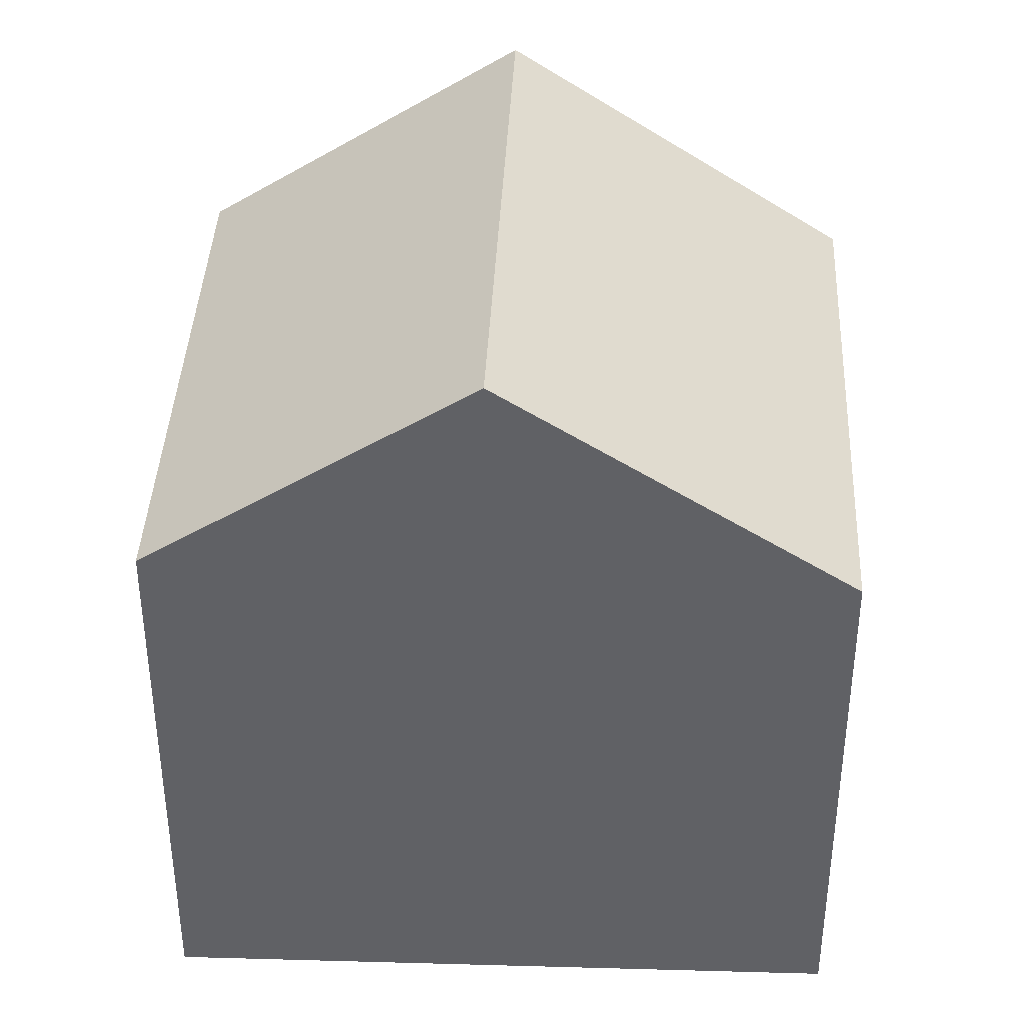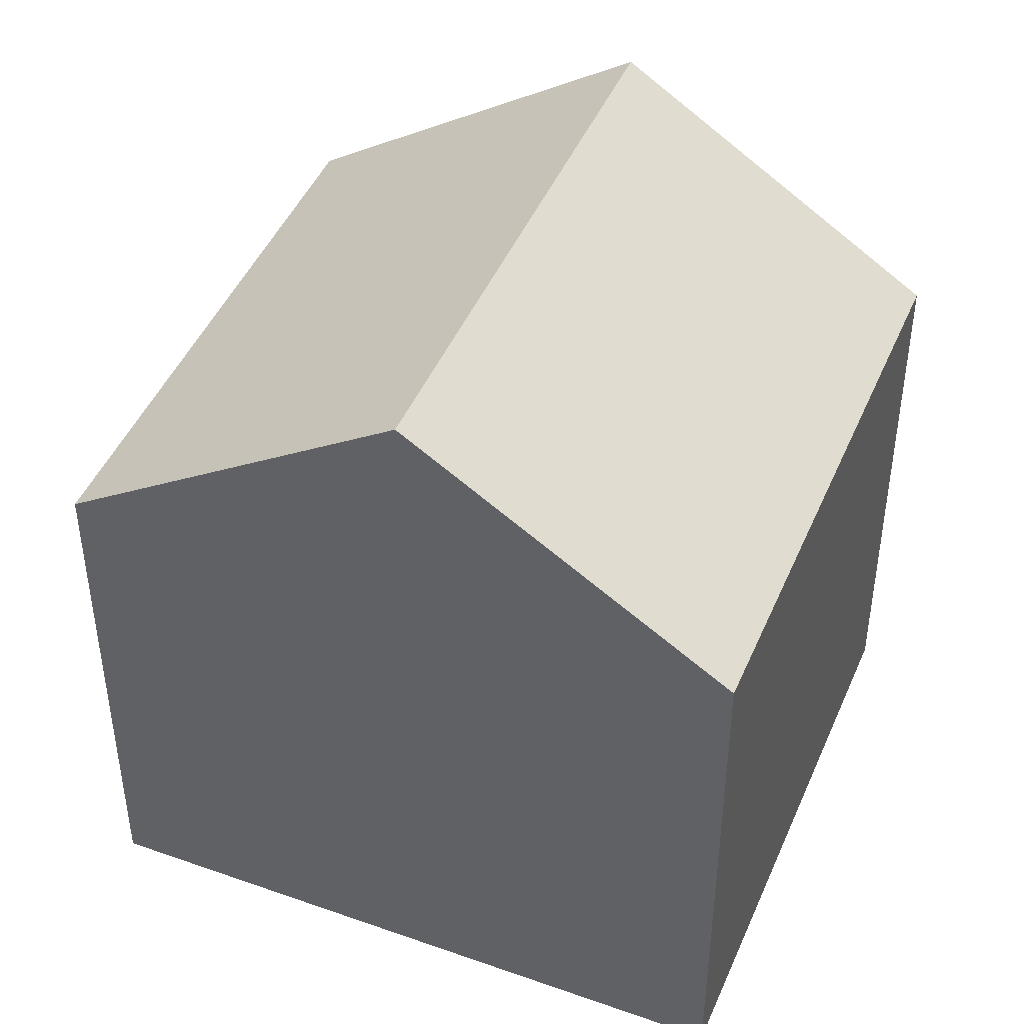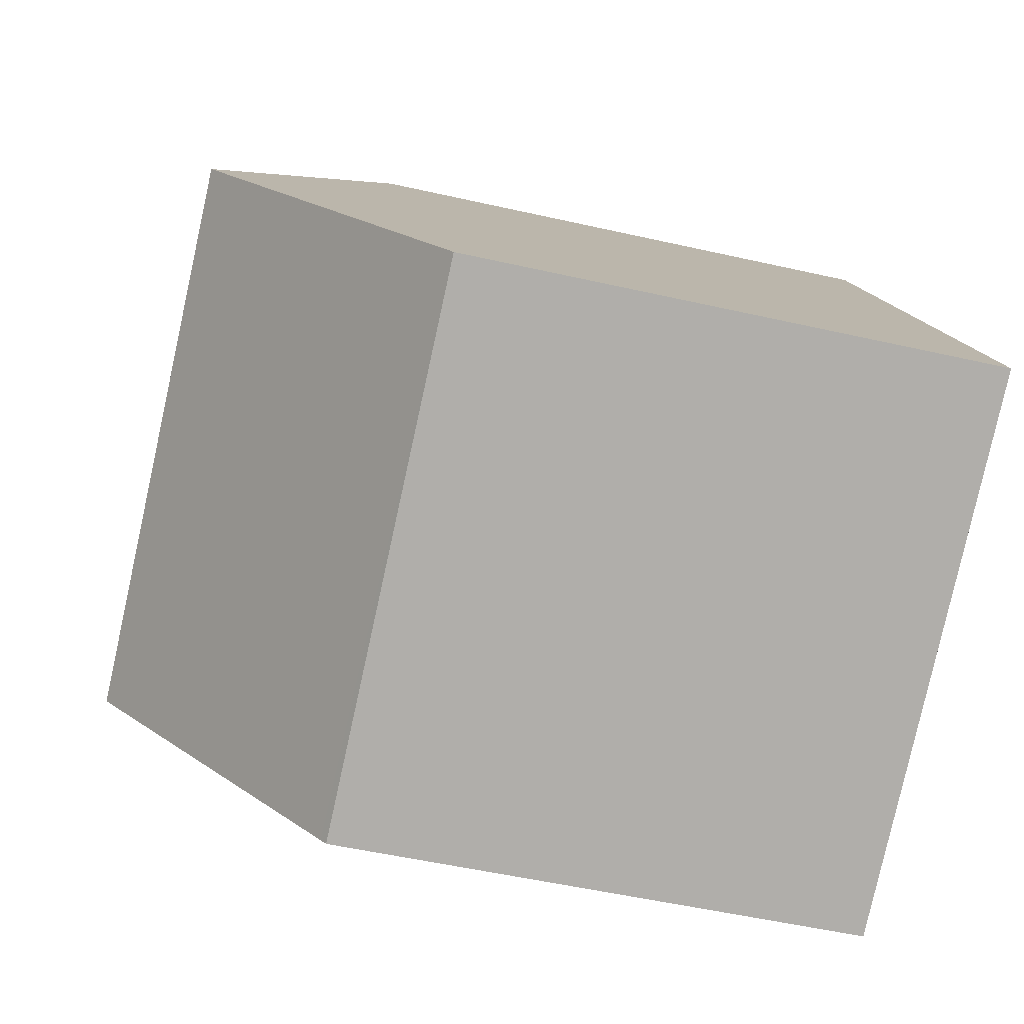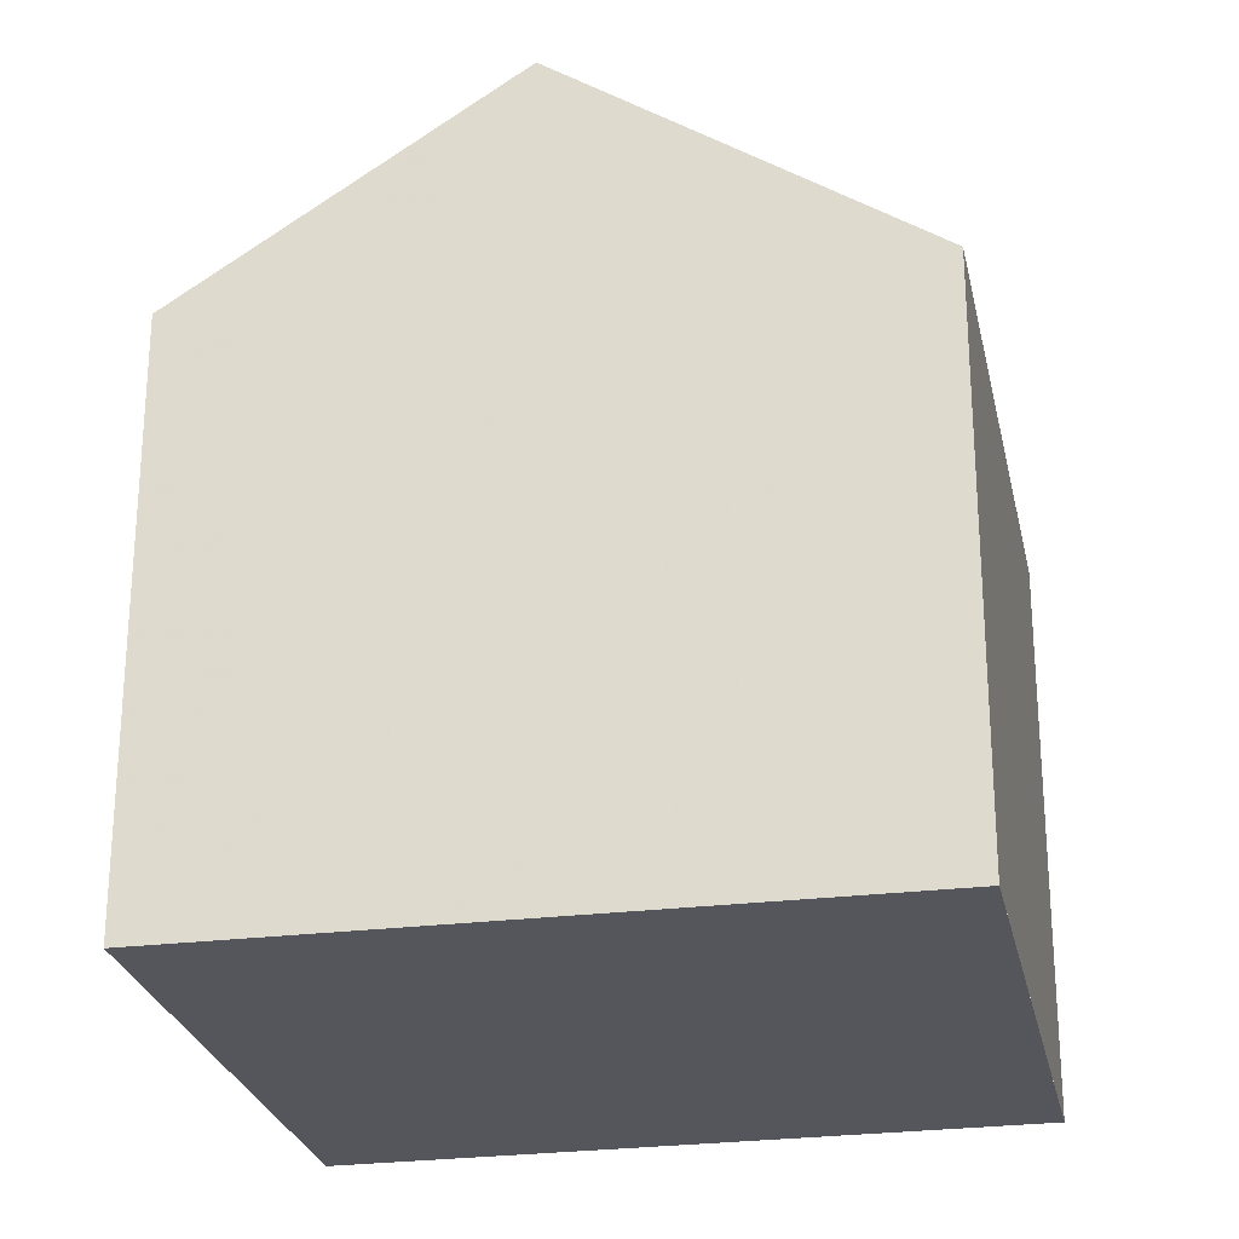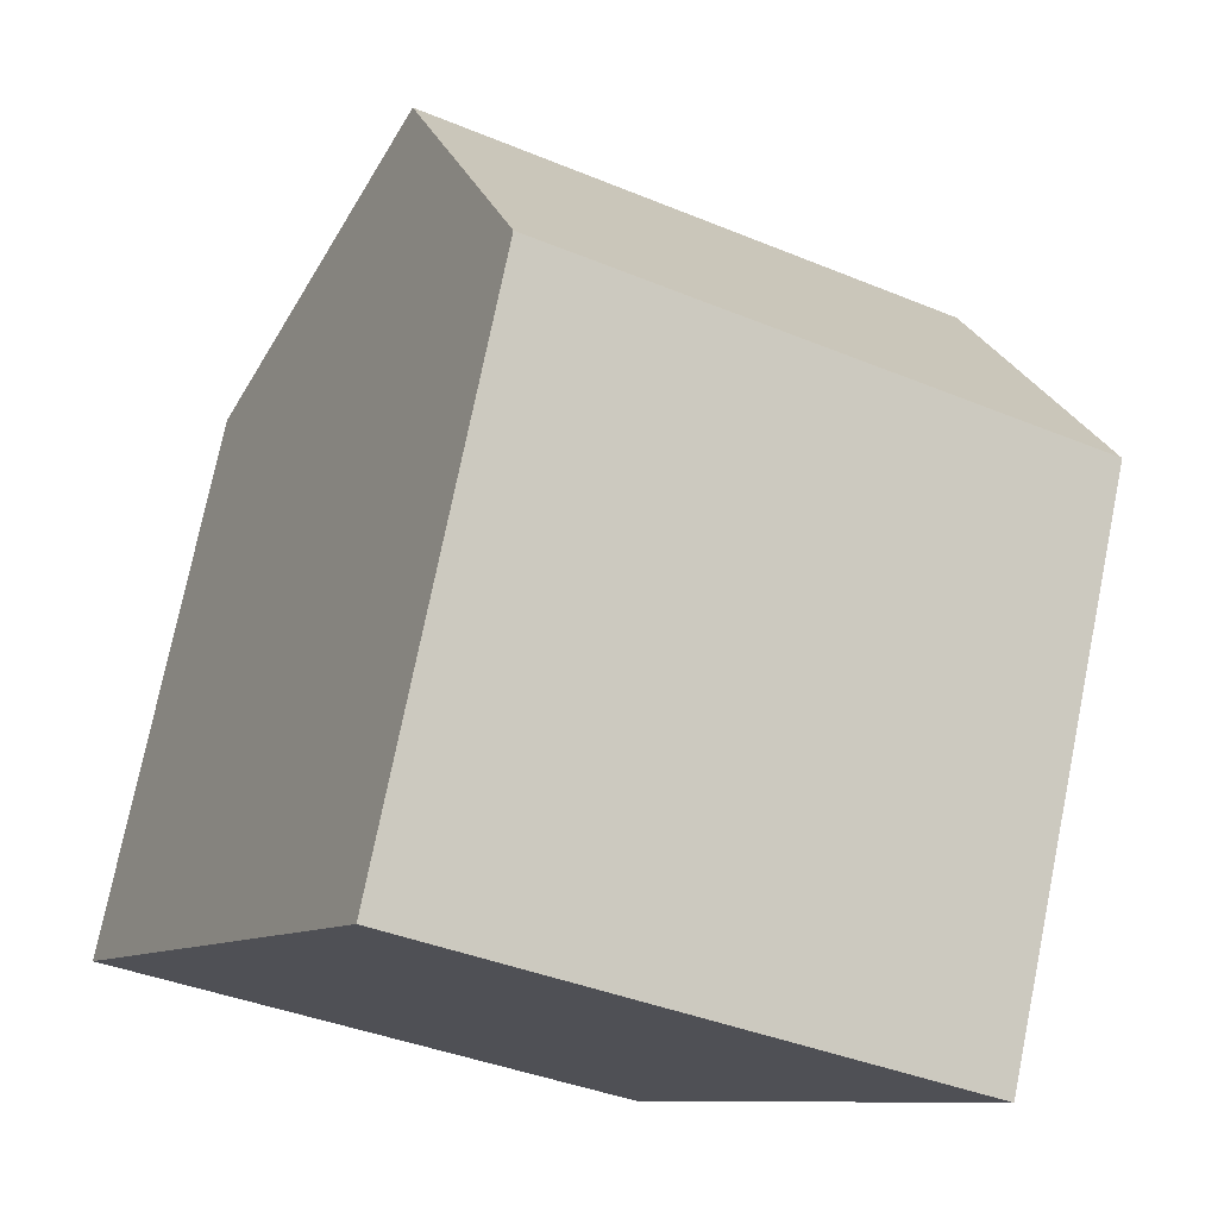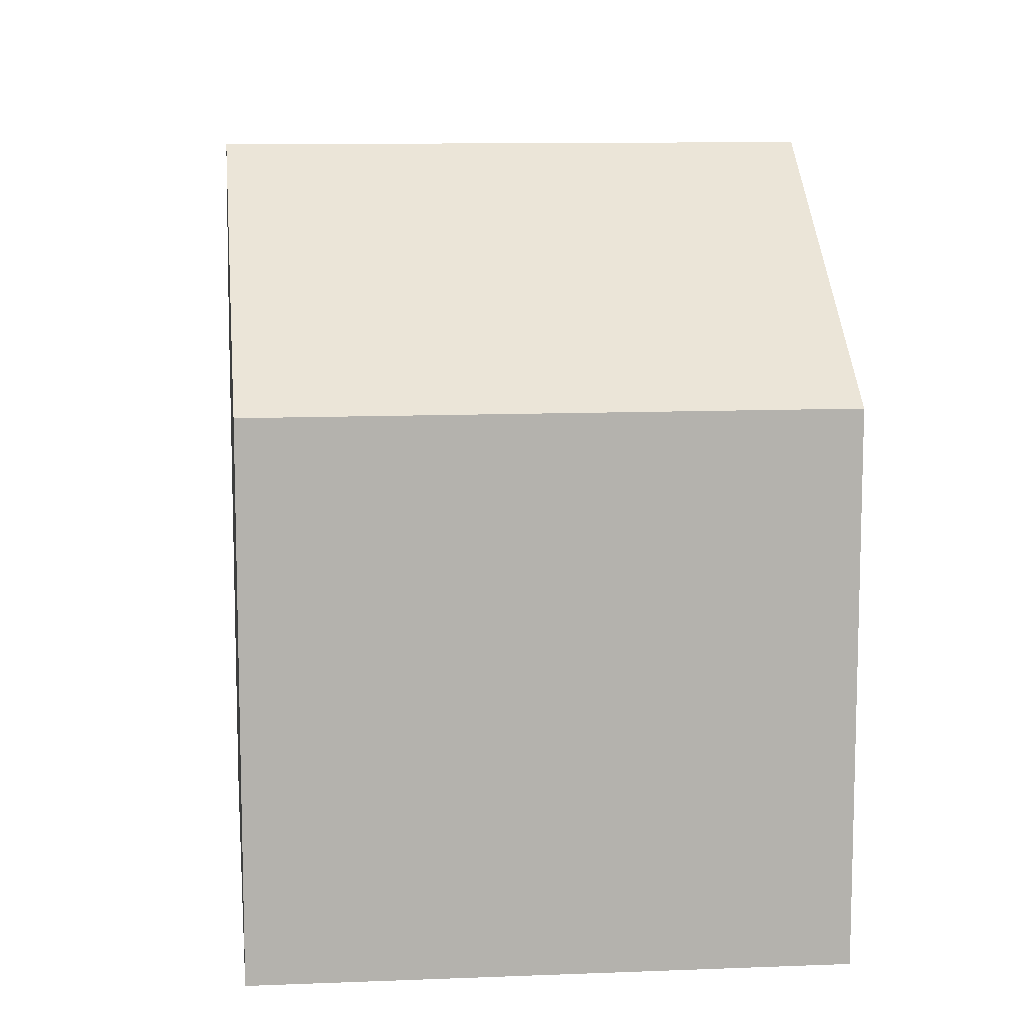
<metadata>
{"format":"obj","ext":"obj","renderer":"f3d","projection":"perspective","resolution":1024,"background":"white","views":[{"elev":40.0,"azim":-60.9,"up":"+Z"},{"elev":45.7,"azim":138.8,"up":"+Z"},{"elev":-51.7,"azim":76.1,"up":"+Y"},{"elev":-26.2,"azim":-51.8,"up":"+Z"},{"elev":75.1,"azim":-168.5,"up":"+Y"},{"elev":11.0,"azim":20.7,"up":"+Z"}]}
</metadata>
<code>
v -1888 -2128 5.707
v -1893 -2131 5.707
v -1897 -2124 5.892
v -1891 -2122 5.878
v -1889 -2125 8.097
v -1895 -2127 8.102
v -1893 -2131 5.761
v -1888 -2128 5.761
v -1895 -2127 8.102
v -1889 -2125 8.097
v -1897 -2124 5.899
v -1891 -2122 5.888
v -1895 -2127 8.102
v -1893 -2131 5.761
v -1893 -2131 5.707
v -1897 -2124 5.899
v -1895 -2127 8.102
v -1897 -2124 5.891
v -1893 -2131 5.707
v -1888 -2128 5.707
v -1888 -2128 0
v -1893 -2131 0
v -1893 -2131 5.761
v -1893 -2131 5.707
v -1893 -2131 0
v -1893 -2131 0
v -1897 -2124 5.891
v -1897 -2124 5.892
v -1897 -2124 0
v -1897 -2124 -8.882e-16
v -1891 -2122 5.888
v -1891 -2122 5.878
v -1891 -2122 0
v -1891 -2122 8.882e-16
v -1888 -2128 5.761
v -1889 -2125 8.097
v -1889 -2125 0
v -1888 -2128 0
v -1895 -2127 8.102
v -1893 -2131 5.761
v -1893 -2131 0
v -1895 -2127 0
v -1888 -2128 5.707
v -1888 -2128 5.761
v -1888 -2128 0
v -1888 -2128 0
v -1897 -2124 5.899
v -1895 -2127 8.102
v -1895 -2127 0
v -1897 -2124 -8.882e-16
v -1897 -2124 5.892
v -1897 -2124 5.899
v -1897 -2124 -8.882e-16
v -1897 -2124 0
v -1889 -2125 8.097
v -1891 -2122 5.888
v -1891 -2122 8.882e-16
v -1889 -2125 0
v -1893 -2131 5.707
v -1893 -2131 5.707
v -1893 -2131 0
v -1893 -2131 0
v -1891 -2122 5.878
v -1897 -2124 5.891
v -1897 -2124 -8.882e-16
v -1891 -2122 0
v -1897 -2124 0
v -1891 -2122 0
v -1888 -2128 0
v -1893 -2131 0
f 15 2 7 14
f 14 7 6 13
f 17 9 11 16
f 16 11 3 18
f 14 8 1 15
f 13 5 8 14
f 16 12 10 17
f 18 4 12 16
f 20 21 22 19
f 24 25 26 23
f 28 29 30 27
f 32 33 34 31
f 36 37 38 35
f 40 41 42 39
f 44 45 46 43
f 48 49 50 47
f 52 53 54 51
f 56 57 58 55
f 60 61 62 59
f 64 65 66 63
f 68 69 70 67

</code>
